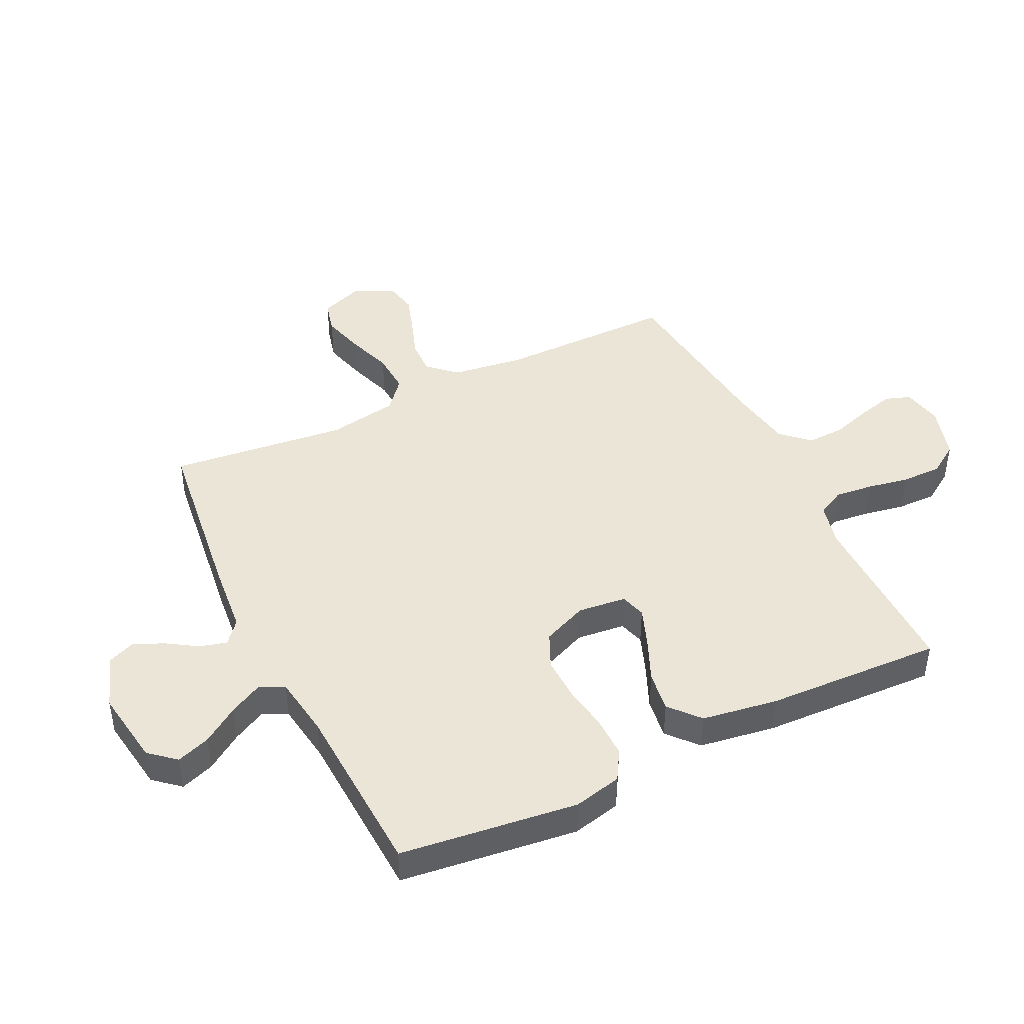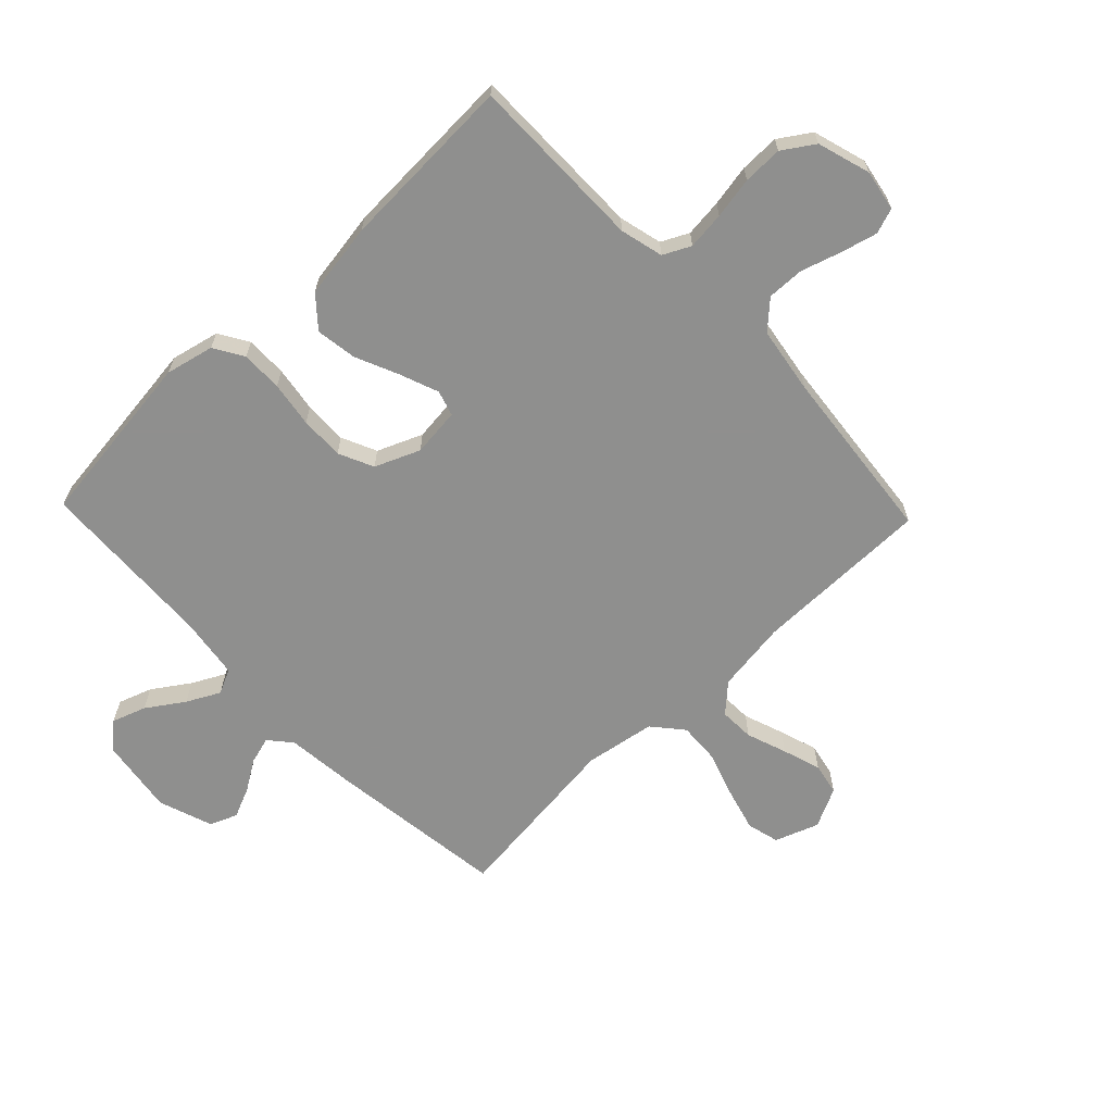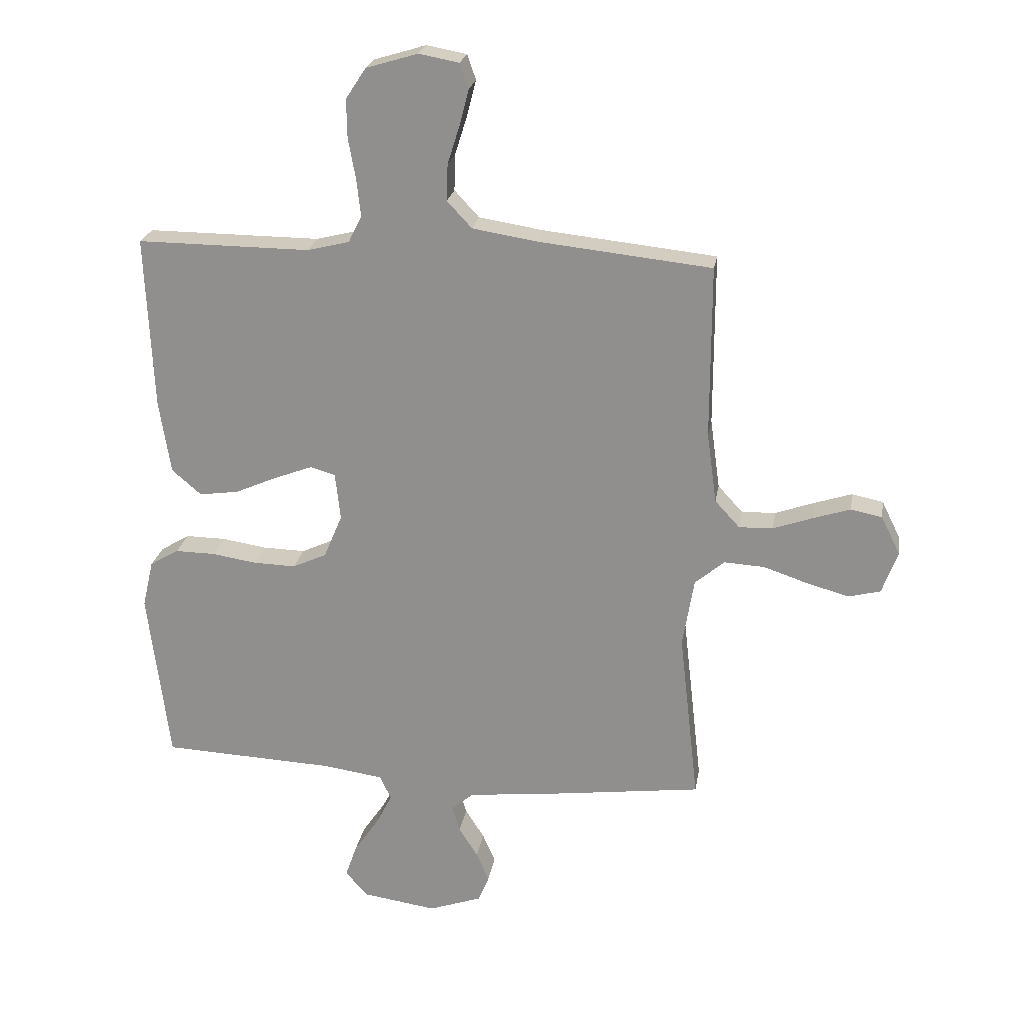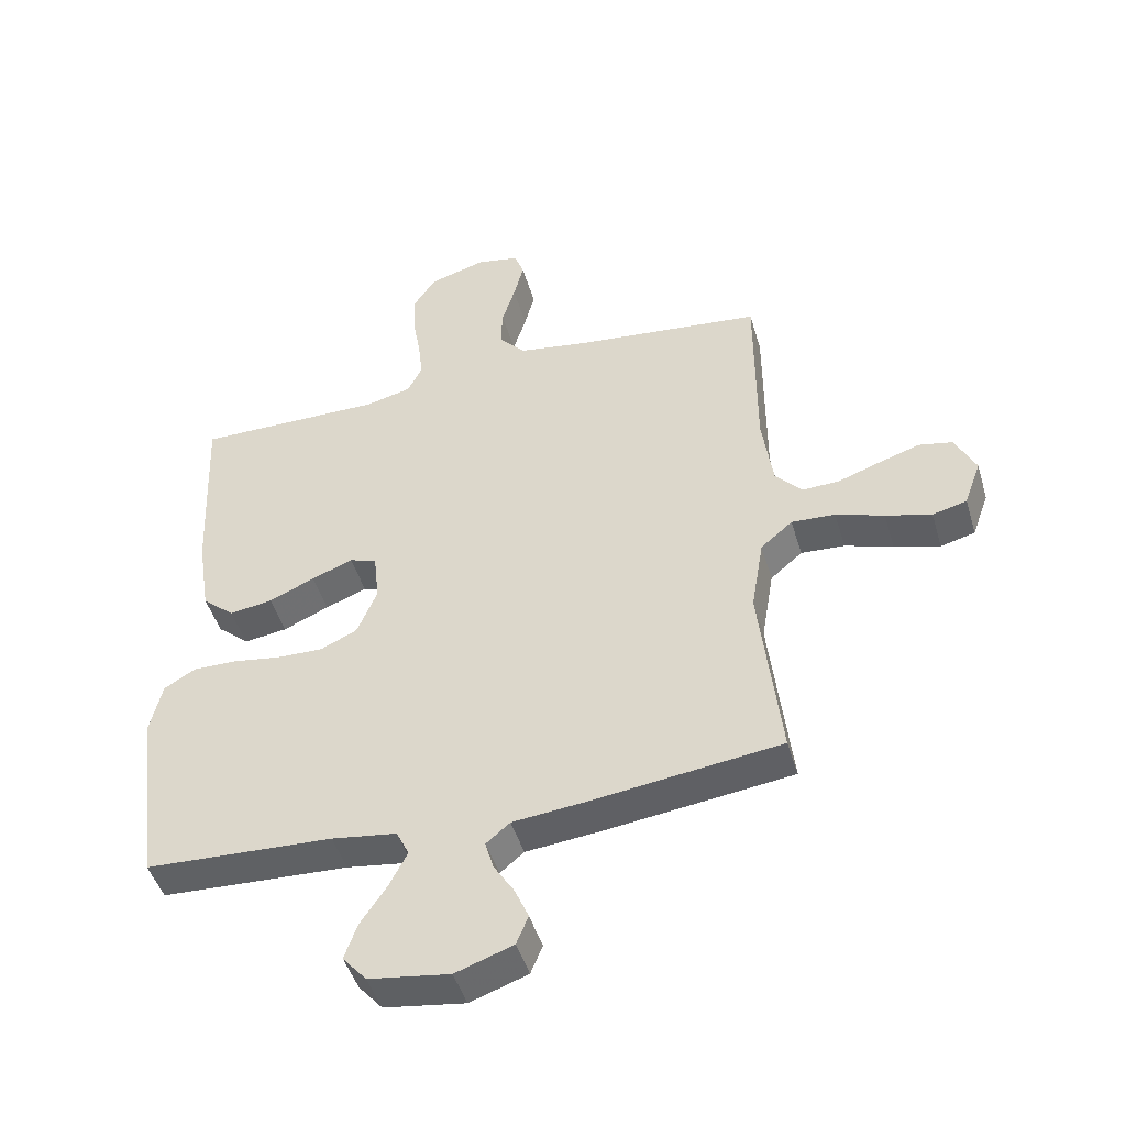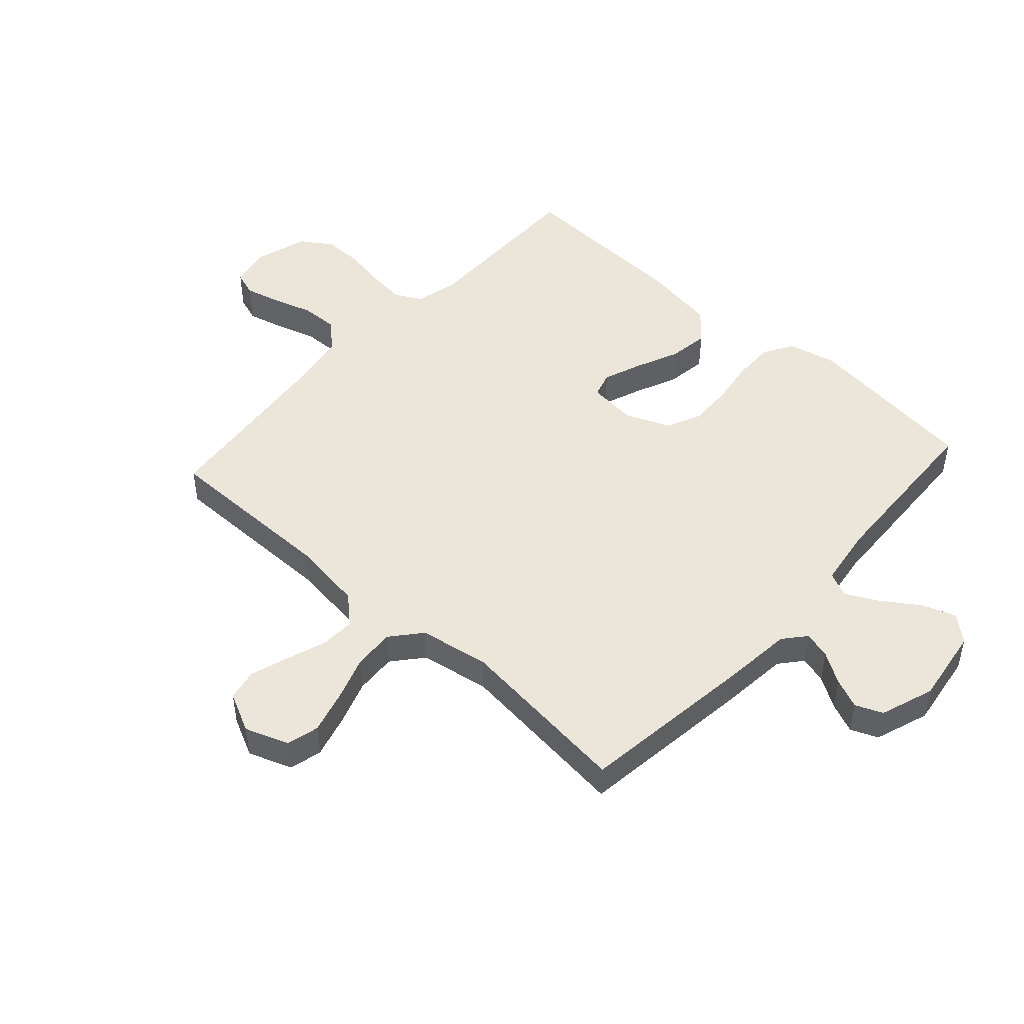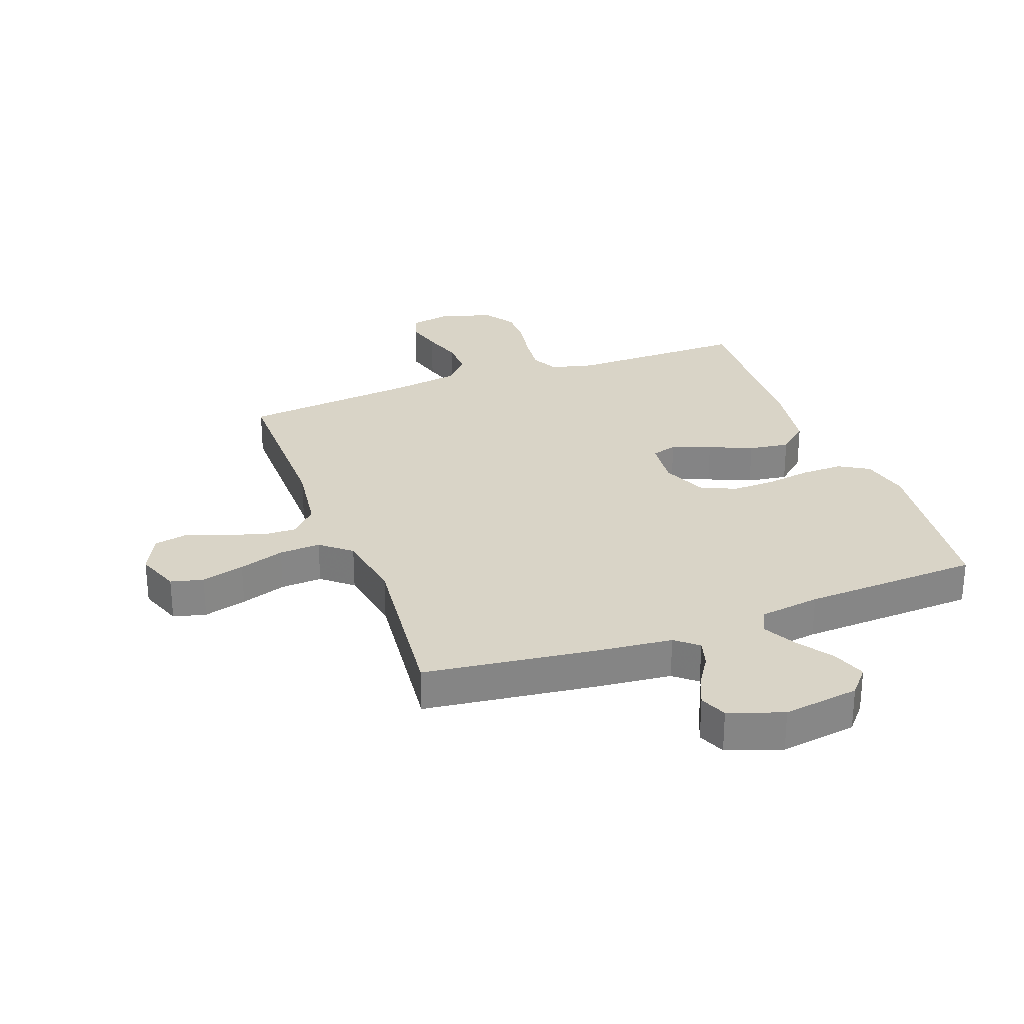
<metadata>
{"format":"obj","ext":"obj","renderer":"f3d","projection":"perspective","resolution":1024,"background":"white","views":[{"elev":44.1,"azim":-116.0,"up":"+Y"},{"elev":-65.3,"azim":-46.2,"up":"+Y"},{"elev":22.9,"azim":9.3,"up":"+Z"},{"elev":-46.5,"azim":16.3,"up":"+Z"},{"elev":48.1,"azim":132.1,"up":"+Y"},{"elev":28.4,"azim":159.6,"up":"+Y"}]}
</metadata>
<code>
v 0.5 0.07 -0.5
v 0.2 0.07 -0.538
v 0.081 0.07 -0.55
v 0.043 0.07 -0.582
v 0.056 0.07 -0.628
v 0.089 0.07 -0.68
v 0.111 0.07 -0.731
v 0.092 0.07 -0.777
v 0 0.07 -0.809
v -0.129 0.07 -0.79
v -0.167 0.07 -0.746
v -0.147 0.07 -0.689
v -0.105 0.07 -0.627
v -0.076 0.07 -0.571
v -0.096 0.07 -0.529
v -0.2 0.07 -0.514
v -0.5 0.07 -0.5
v -0.537 0.07 -0.2
v -0.518 0.07 -0.118
v -0.468 0.07 -0.088
v -0.398 0.07 -0.089
v -0.321 0.07 -0.101
v -0.247 0.07 -0.103
v -0.188 0.07 -0.076
v -0.156 0.07 0
v -0.165 0.07 0.082
v -0.208 0.07 0.095
v -0.274 0.07 0.07
v -0.347 0.07 0.038
v -0.416 0.07 0.028
v -0.467 0.07 0.072
v -0.487 0.07 0.2
v -0.5 0.07 0.5
v -0.2 0.07 0.498
v -0.127 0.07 0.516
v -0.104 0.07 0.562
v -0.111 0.07 0.626
v -0.124 0.07 0.697
v -0.125 0.07 0.764
v -0.09 0.07 0.817
v 0 0.07 0.844
v 0.069 0.07 0.831
v 0.084 0.07 0.788
v 0.068 0.07 0.726
v 0.047 0.07 0.659
v 0.045 0.07 0.596
v 0.088 0.07 0.55
v 0.2 0.07 0.532
v 0.5 0.07 0.5
v 0.5 0.07 0.2
v 0.517 0.07 0.078
v 0.56 0.07 0.031
v 0.619 0.07 0.033
v 0.687 0.07 0.057
v 0.752 0.07 0.078
v 0.806 0.07 0.067
v 0.839 0.07 0
v 0.812 0.07 -0.074
v 0.757 0.07 -0.088
v 0.684 0.07 -0.068
v 0.607 0.07 -0.042
v 0.537 0.07 -0.038
v 0.486 0.07 -0.081
v 0.466 0.07 -0.2
v 0.5 0 -0.5
v 0.2 0 -0.538
v 0.081 0 -0.55
v 0.043 0 -0.582
v 0.056 0 -0.628
v 0.089 0 -0.68
v 0.111 0 -0.731
v 0.092 0 -0.777
v 0 0 -0.809
v -0.129 0 -0.79
v -0.167 0 -0.746
v -0.147 0 -0.689
v -0.105 0 -0.627
v -0.076 0 -0.571
v -0.096 0 -0.529
v -0.2 0 -0.514
v -0.5 0 -0.5
v -0.537 0 -0.2
v -0.518 0 -0.118
v -0.468 0 -0.088
v -0.398 0 -0.089
v -0.321 0 -0.101
v -0.247 0 -0.103
v -0.188 0 -0.076
v -0.156 0 0
v -0.165 0 0.082
v -0.208 0 0.095
v -0.274 0 0.07
v -0.347 0 0.038
v -0.416 0 0.028
v -0.467 0 0.072
v -0.487 0 0.2
v -0.5 0 0.5
v -0.2 0 0.498
v -0.127 0 0.516
v -0.104 0 0.562
v -0.111 0 0.626
v -0.124 0 0.697
v -0.125 0 0.764
v -0.09 0 0.817
v 0 0 0.844
v 0.069 0 0.831
v 0.084 0 0.788
v 0.068 0 0.726
v 0.047 0 0.659
v 0.045 0 0.596
v 0.088 0 0.55
v 0.2 0 0.532
v 0.5 0 0.5
v 0.5 0 0.2
v 0.517 0 0.078
v 0.56 0 0.031
v 0.619 0 0.033
v 0.687 0 0.057
v 0.752 0 0.078
v 0.806 0 0.067
v 0.839 0 0
v 0.812 0 -0.074
v 0.757 0 -0.088
v 0.684 0 -0.068
v 0.607 0 -0.042
v 0.537 0 -0.038
v 0.486 0 -0.081
v 0.466 0 -0.2
f 58 59 60 61
f 56 57 58 61
f 56 61 62
f 53 54 55 56
f 53 56 62
f 52 53 62 63
f 48 49 50
f 47 48 50 51
f 46 47 51
f 42 43 44 45
f 40 41 42 45
f 40 45 46
f 37 38 39 40
f 36 37 40 46
f 35 36 46 51
f 31 32 33 34
f 28 29 30 31
f 27 28 31 34
f 26 27 34 35
f 19 20 21 22
f 19 22 23
f 16 17 18 19
f 15 16 19 23
f 14 15 23 24
f 10 11 12 13
f 10 13 14
f 9 10 14
f 5 6 7 8
f 4 5 8 9
f 64 1 2 3
f 63 64 3 4
f 51 52 63 4
f 25 26 35 51
f 24 25 51 4
f 4 9 14 24
f 125 124 123 122
f 125 122 121 120
f 126 125 120
f 120 119 118 117
f 126 120 117
f 127 126 117 116
f 114 113 112
f 115 114 112 111
f 115 111 110
f 109 108 107 106
f 109 106 105 104
f 110 109 104
f 104 103 102 101
f 110 104 101 100
f 115 110 100 99
f 98 97 96 95
f 95 94 93 92
f 98 95 92 91
f 99 98 91 90
f 86 85 84 83
f 87 86 83
f 83 82 81 80
f 87 83 80 79
f 88 87 79 78
f 77 76 75 74
f 78 77 74
f 78 74 73
f 72 71 70 69
f 73 72 69 68
f 67 66 65 128
f 68 67 128 127
f 68 127 116 115
f 115 99 90 89
f 68 115 89 88
f 88 78 73 68
f 1 65 66 2
f 2 66 67 3
f 3 67 68 4
f 4 68 69 5
f 5 69 70 6
f 6 70 71 7
f 7 71 72 8
f 8 72 73 9
f 9 73 74 10
f 10 74 75 11
f 11 75 76 12
f 12 76 77 13
f 13 77 78 14
f 14 78 79 15
f 15 79 80 16
f 16 80 81 17
f 17 81 82 18
f 18 82 83 19
f 19 83 84 20
f 20 84 85 21
f 21 85 86 22
f 22 86 87 23
f 23 87 88 24
f 24 88 89 25
f 25 89 90 26
f 26 90 91 27
f 27 91 92 28
f 28 92 93 29
f 29 93 94 30
f 30 94 95 31
f 31 95 96 32
f 32 96 97 33
f 33 97 98 34
f 34 98 99 35
f 35 99 100 36
f 36 100 101 37
f 37 101 102 38
f 38 102 103 39
f 39 103 104 40
f 40 104 105 41
f 41 105 106 42
f 42 106 107 43
f 43 107 108 44
f 44 108 109 45
f 45 109 110 46
f 46 110 111 47
f 47 111 112 48
f 48 112 113 49
f 49 113 114 50
f 50 114 115 51
f 51 115 116 52
f 52 116 117 53
f 53 117 118 54
f 54 118 119 55
f 55 119 120 56
f 56 120 121 57
f 57 121 122 58
f 58 122 123 59
f 59 123 124 60
f 60 124 125 61
f 61 125 126 62
f 62 126 127 63
f 63 127 128 64
f 64 128 65 1

</code>
